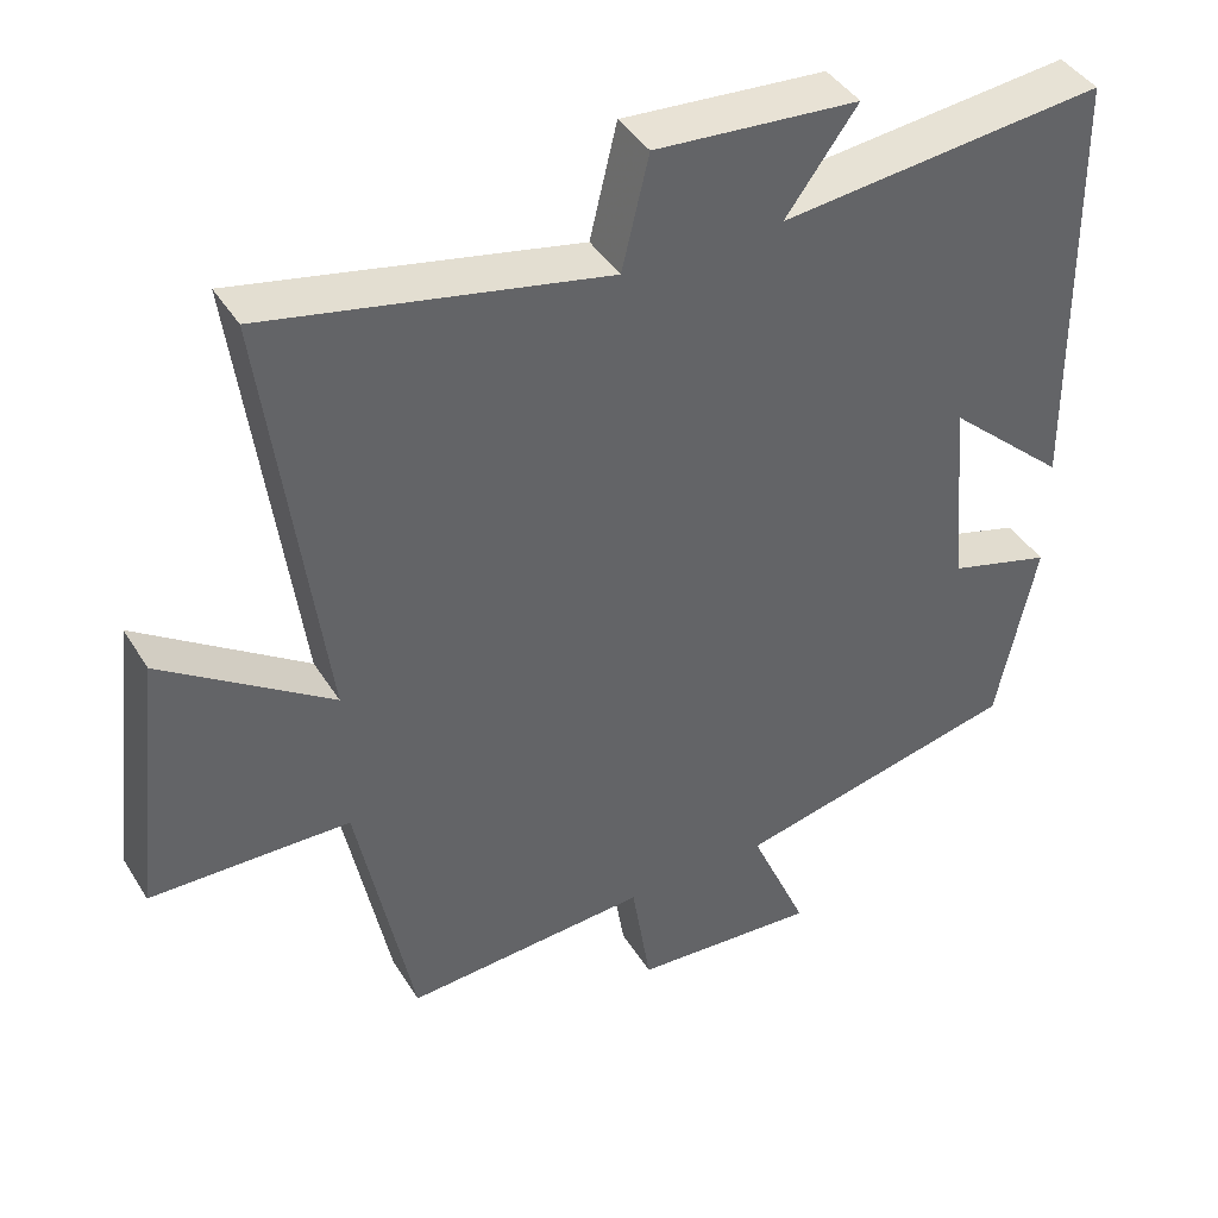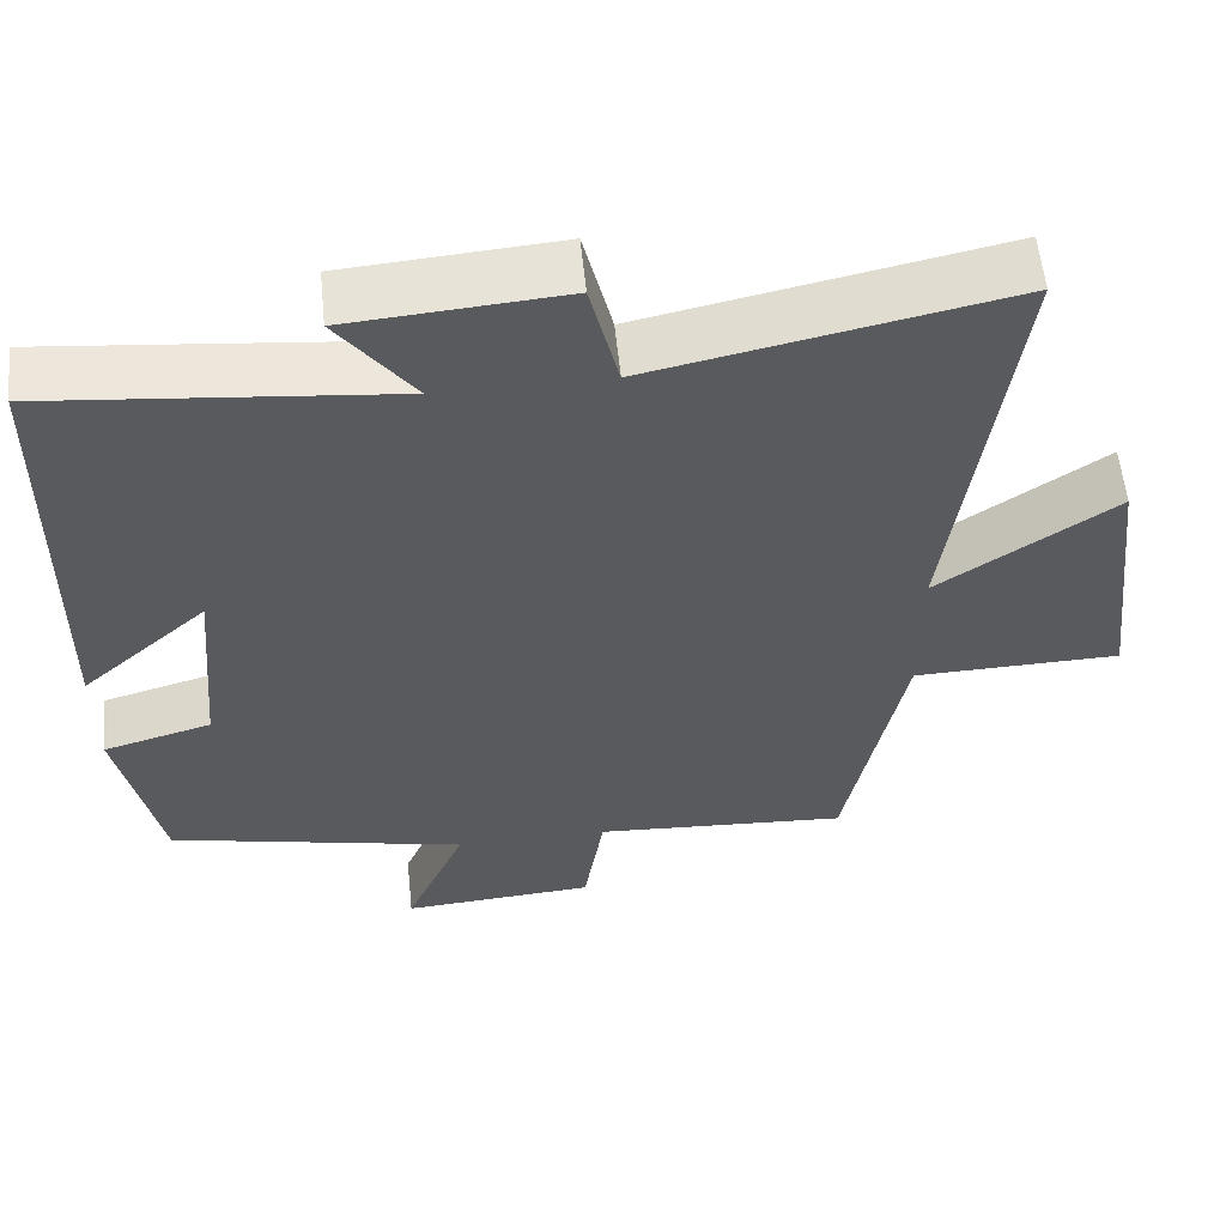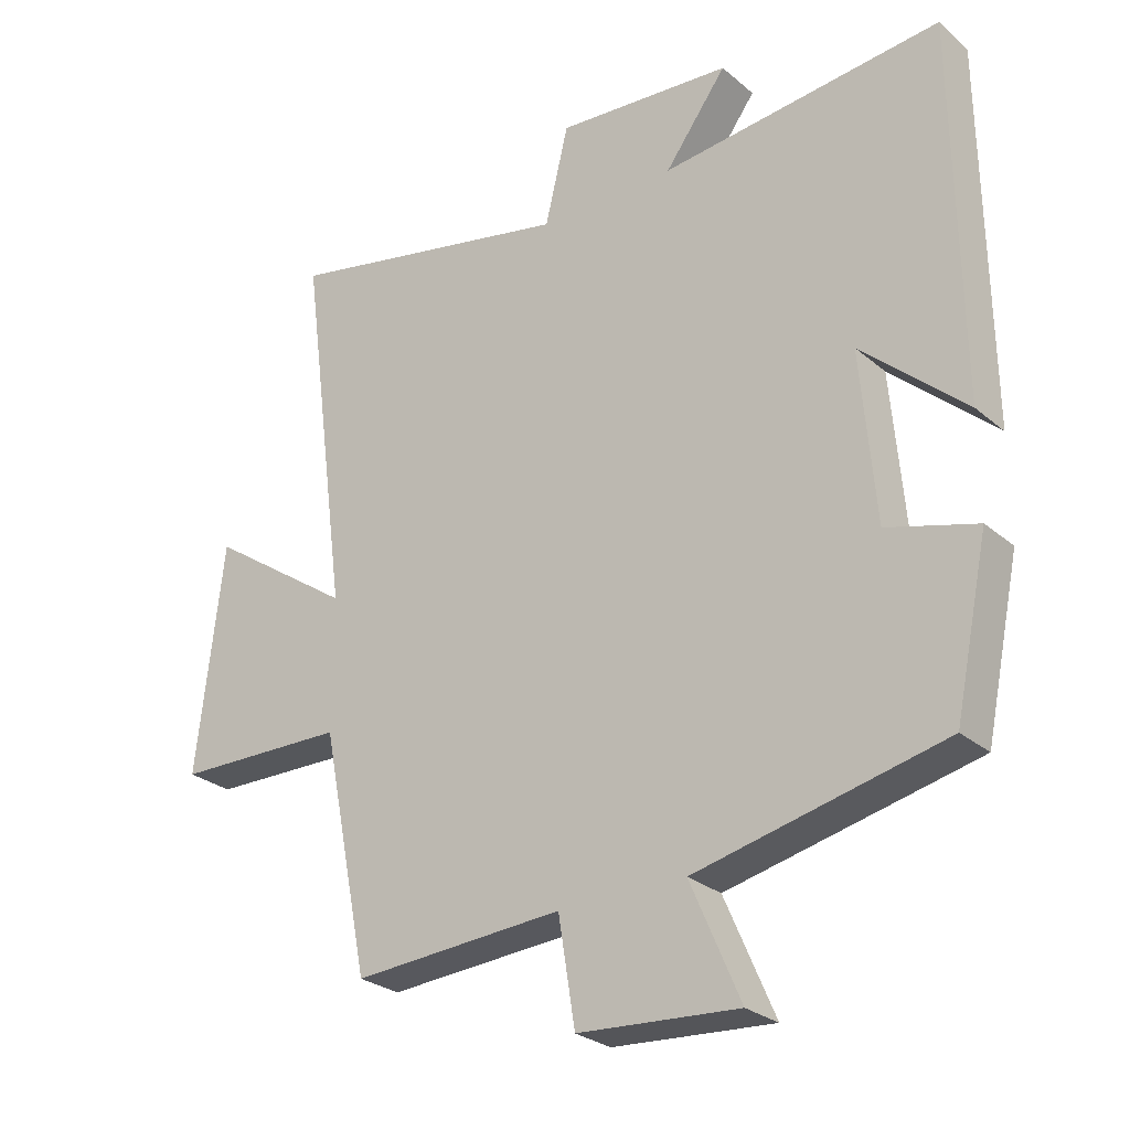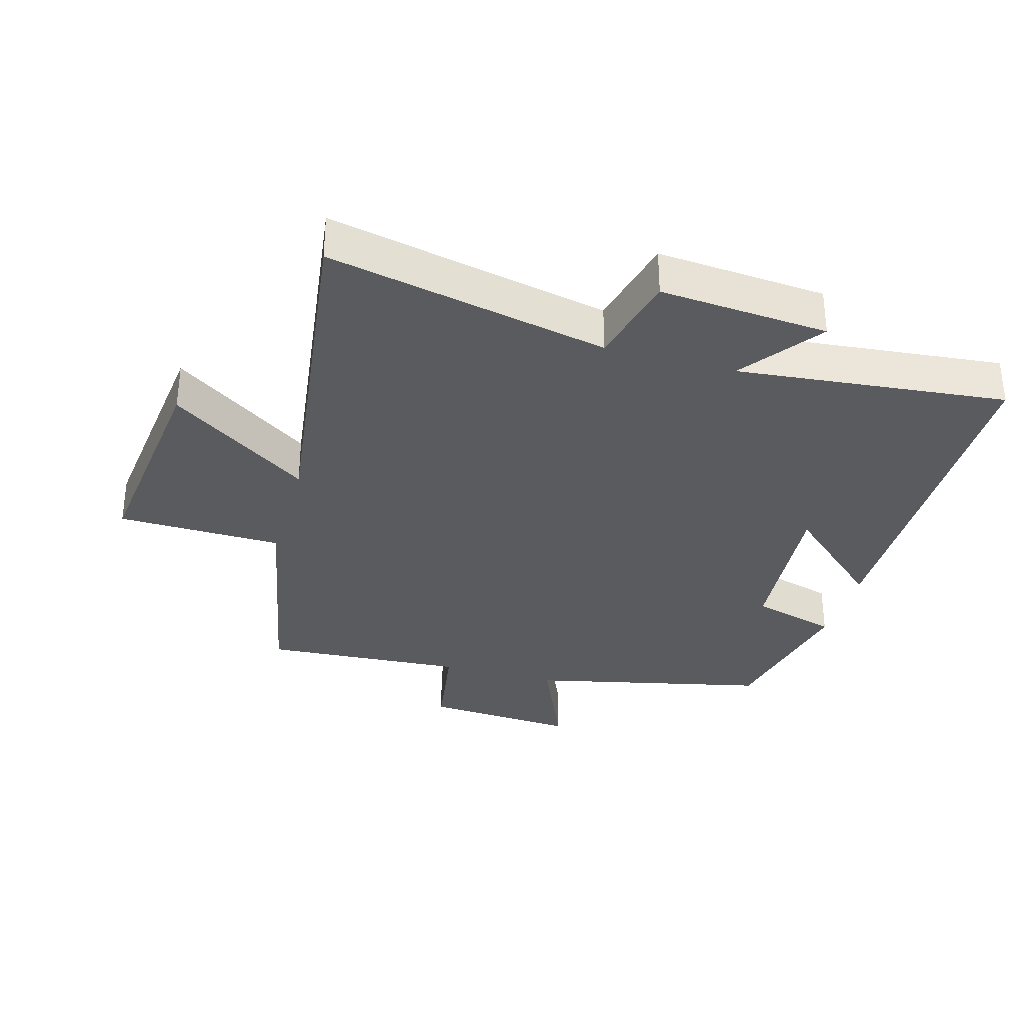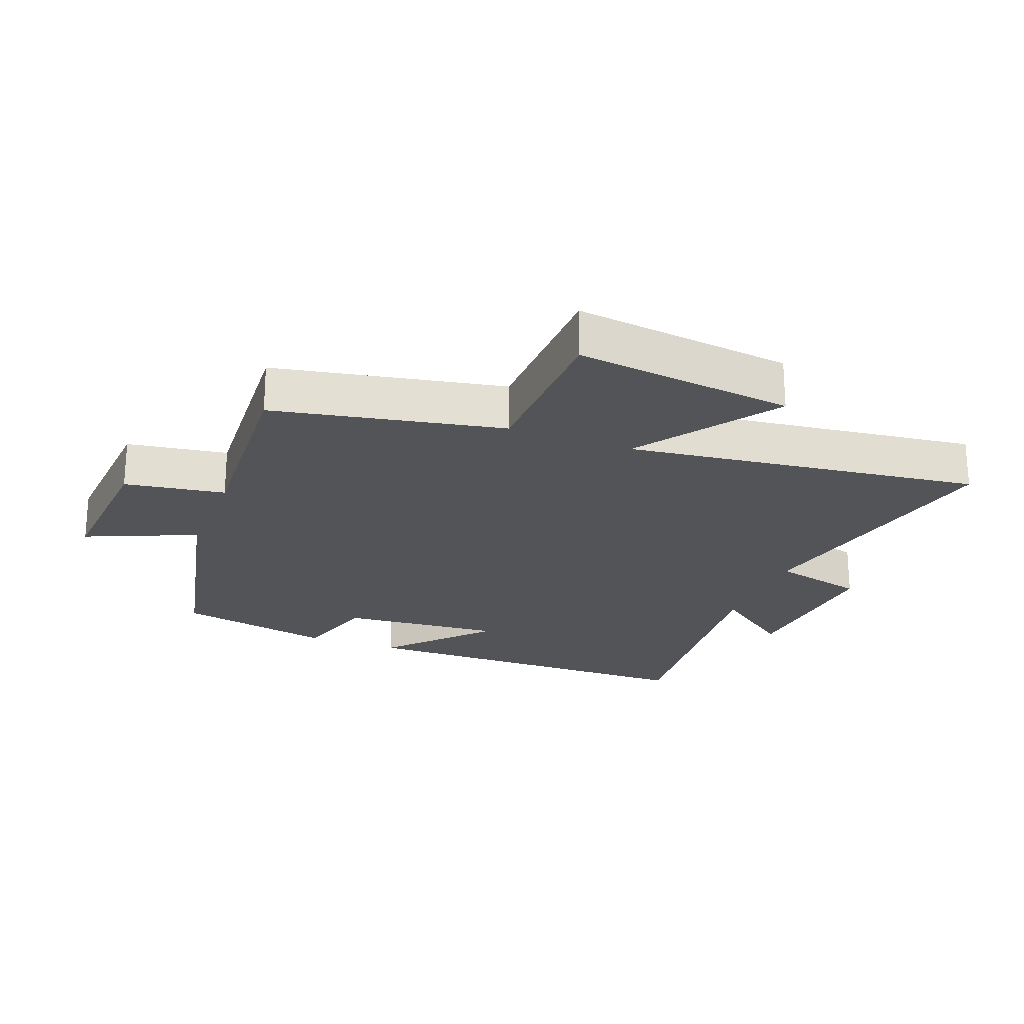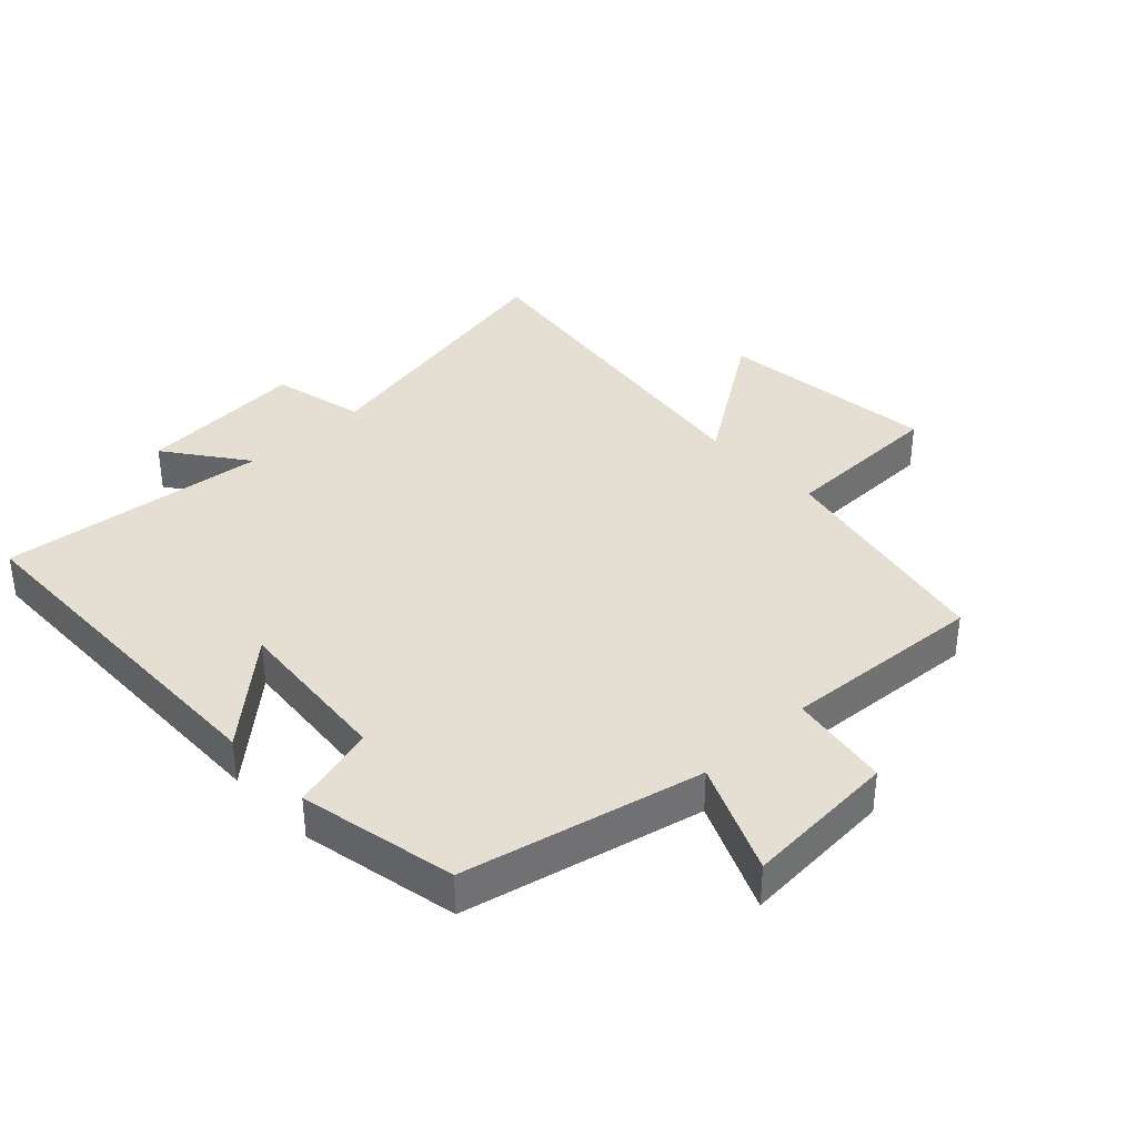
<metadata>
{"format":"obj","ext":"obj","renderer":"f3d","projection":"perspective","resolution":1024,"background":"white","views":[{"elev":41.8,"azim":-29.3,"up":"+Z"},{"elev":57.7,"azim":174.2,"up":"+Z"},{"elev":-27.0,"azim":37.8,"up":"+Z"},{"elev":-33.1,"azim":-15.9,"up":"+Y"},{"elev":-23.1,"azim":-111.3,"up":"+Y"},{"elev":37.1,"azim":136.7,"up":"+Y"}]}
</metadata>
<code>
v -0.428 0.07 -0.521
v -0.5 0.07 -0.163
v -0.758 0.07 -0.158
v -0.718 0.07 0.186
v -0.5 0.07 0.037
v -0.573 0.07 0.591
v -0.134 0.07 0.5
v -0.099 0.07 0.646
v 0.165 0.07 0.626
v 0.072 0.07 0.5
v 0.493 0.07 0.544
v 0.5 0.07 -0.019
v 0.344 0.07 0.121
v 0.366 0.07 -0.133
v 0.5 0.07 -0.171
v 0.449 0.07 -0.416
v 0.078 0.07 -0.5
v 0.153 0.07 -0.673
v -0.087 0.07 -0.657
v -0.112 0.07 -0.5
v -0.428 0 -0.521
v -0.5 0 -0.163
v -0.758 0 -0.158
v -0.718 0 0.186
v -0.5 0 0.037
v -0.573 0 0.591
v -0.134 0 0.5
v -0.099 0 0.646
v 0.165 0 0.626
v 0.072 0 0.5
v 0.493 0 0.544
v 0.5 0 -0.019
v 0.344 0 0.121
v 0.366 0 -0.133
v 0.5 0 -0.171
v 0.449 0 -0.416
v 0.078 0 -0.5
v 0.153 0 -0.673
v -0.087 0 -0.657
v -0.112 0 -0.5
f 17 18 19 20
f 16 17 20
f 15 16 20
f 14 15 20
f 20 1 2
f 14 20 2
f 13 14 2
f 10 11 12 13
f 10 13 2
f 7 8 9 10
f 7 10 2
f 5 6 7
f 5 7 2
f 2 3 4 5
f 40 39 38 37
f 40 37 36
f 40 36 35
f 40 35 34
f 22 21 40
f 22 40 34
f 22 34 33
f 33 32 31 30
f 22 33 30
f 30 29 28 27
f 22 30 27
f 27 26 25
f 22 27 25
f 25 24 23 22
f 1 21 22 2
f 2 22 23 3
f 3 23 24 4
f 4 24 25 5
f 5 25 26 6
f 6 26 27 7
f 7 27 28 8
f 8 28 29 9
f 9 29 30 10
f 10 30 31 11
f 11 31 32 12
f 12 32 33 13
f 13 33 34 14
f 14 34 35 15
f 15 35 36 16
f 16 36 37 17
f 17 37 38 18
f 18 38 39 19
f 19 39 40 20
f 20 40 21 1

</code>
